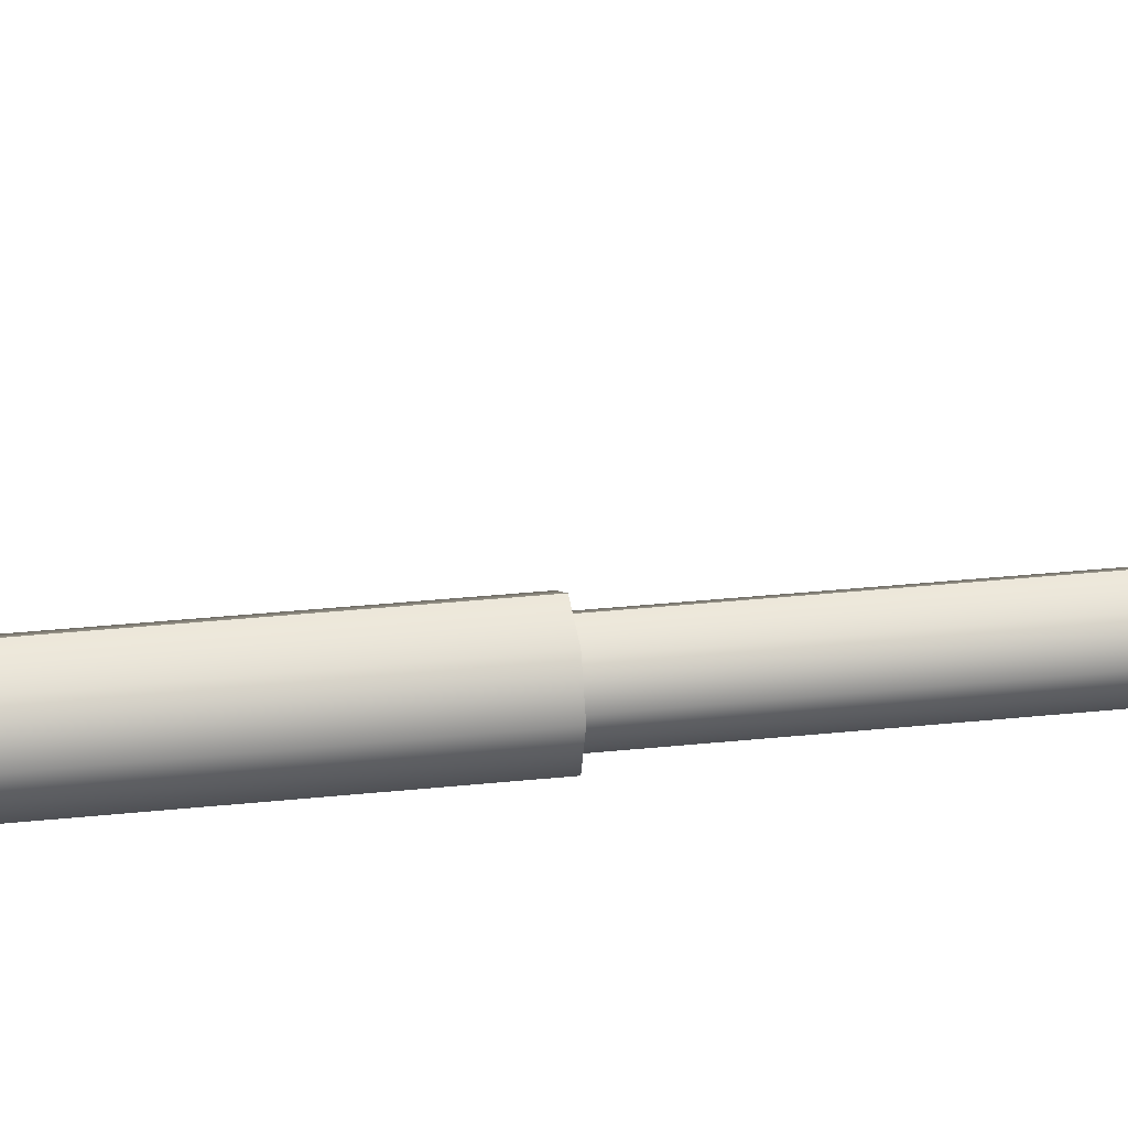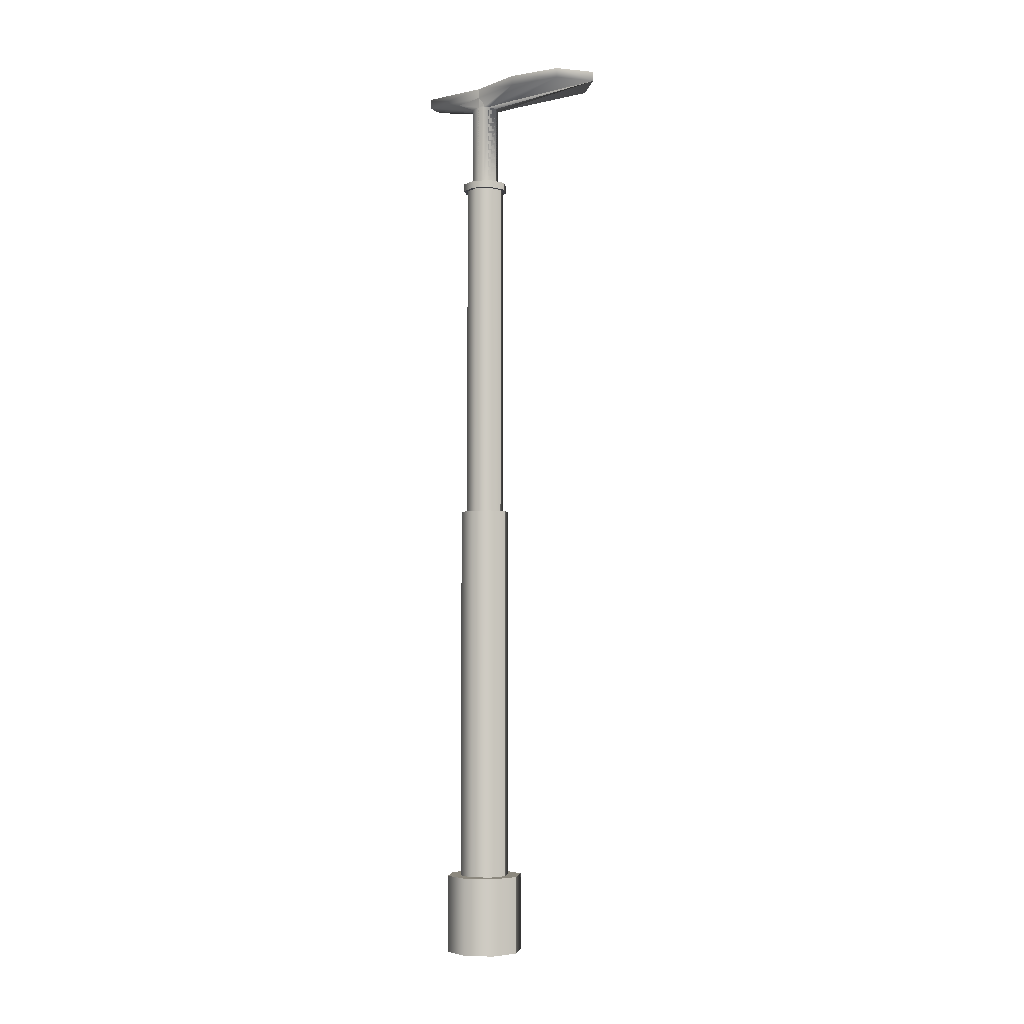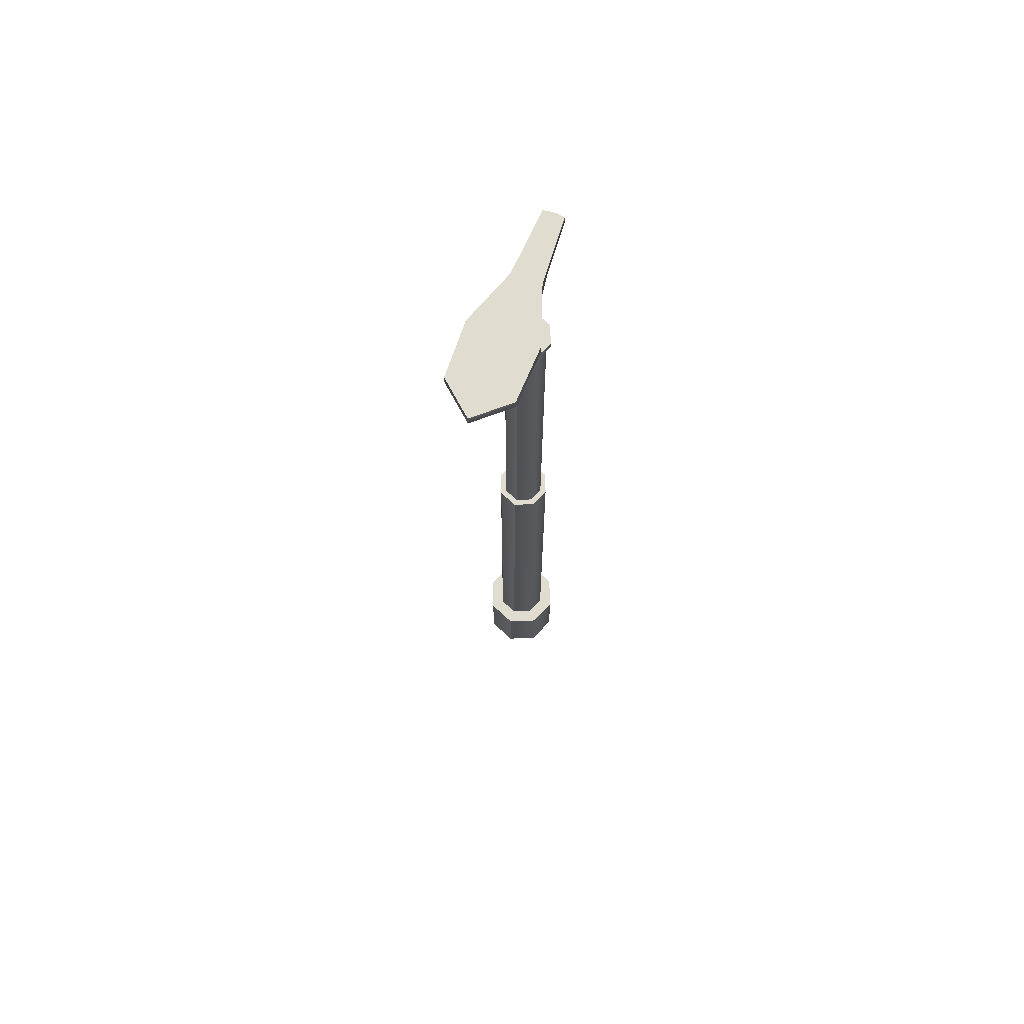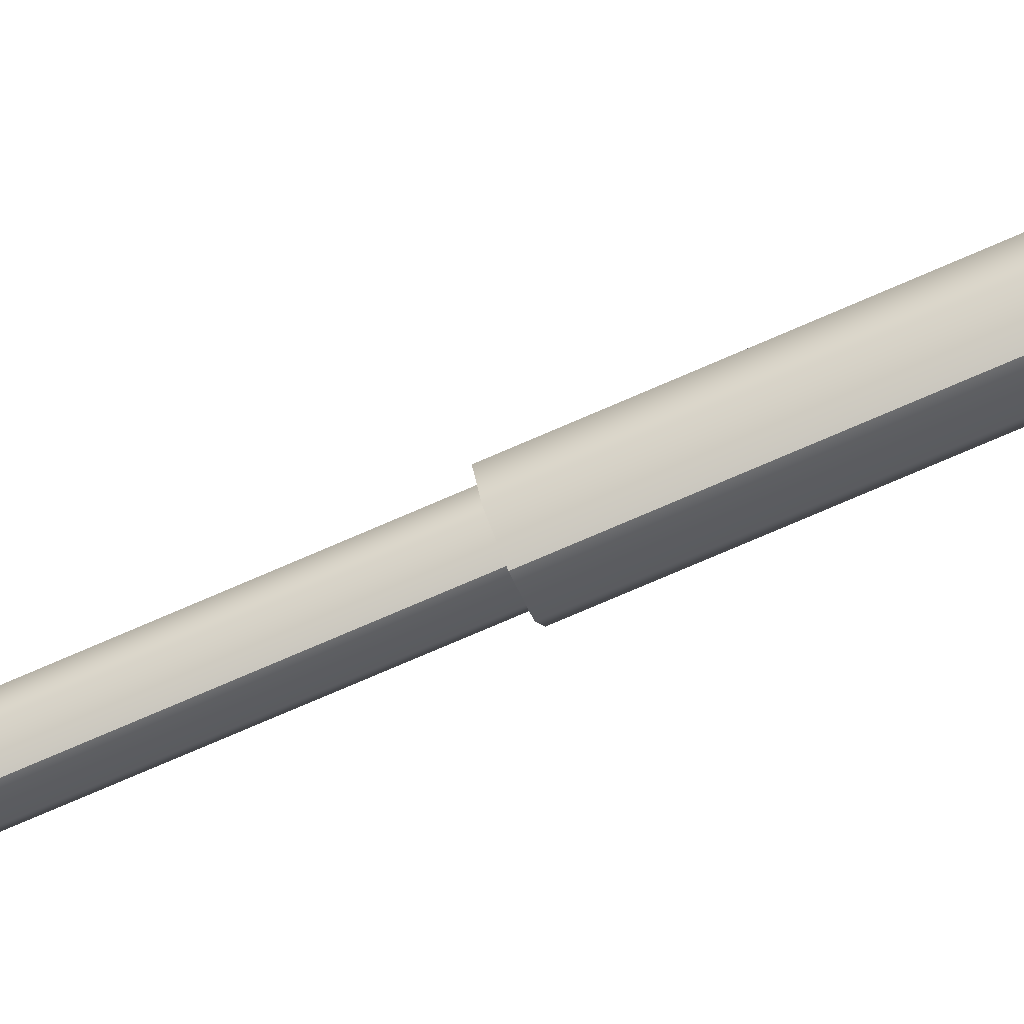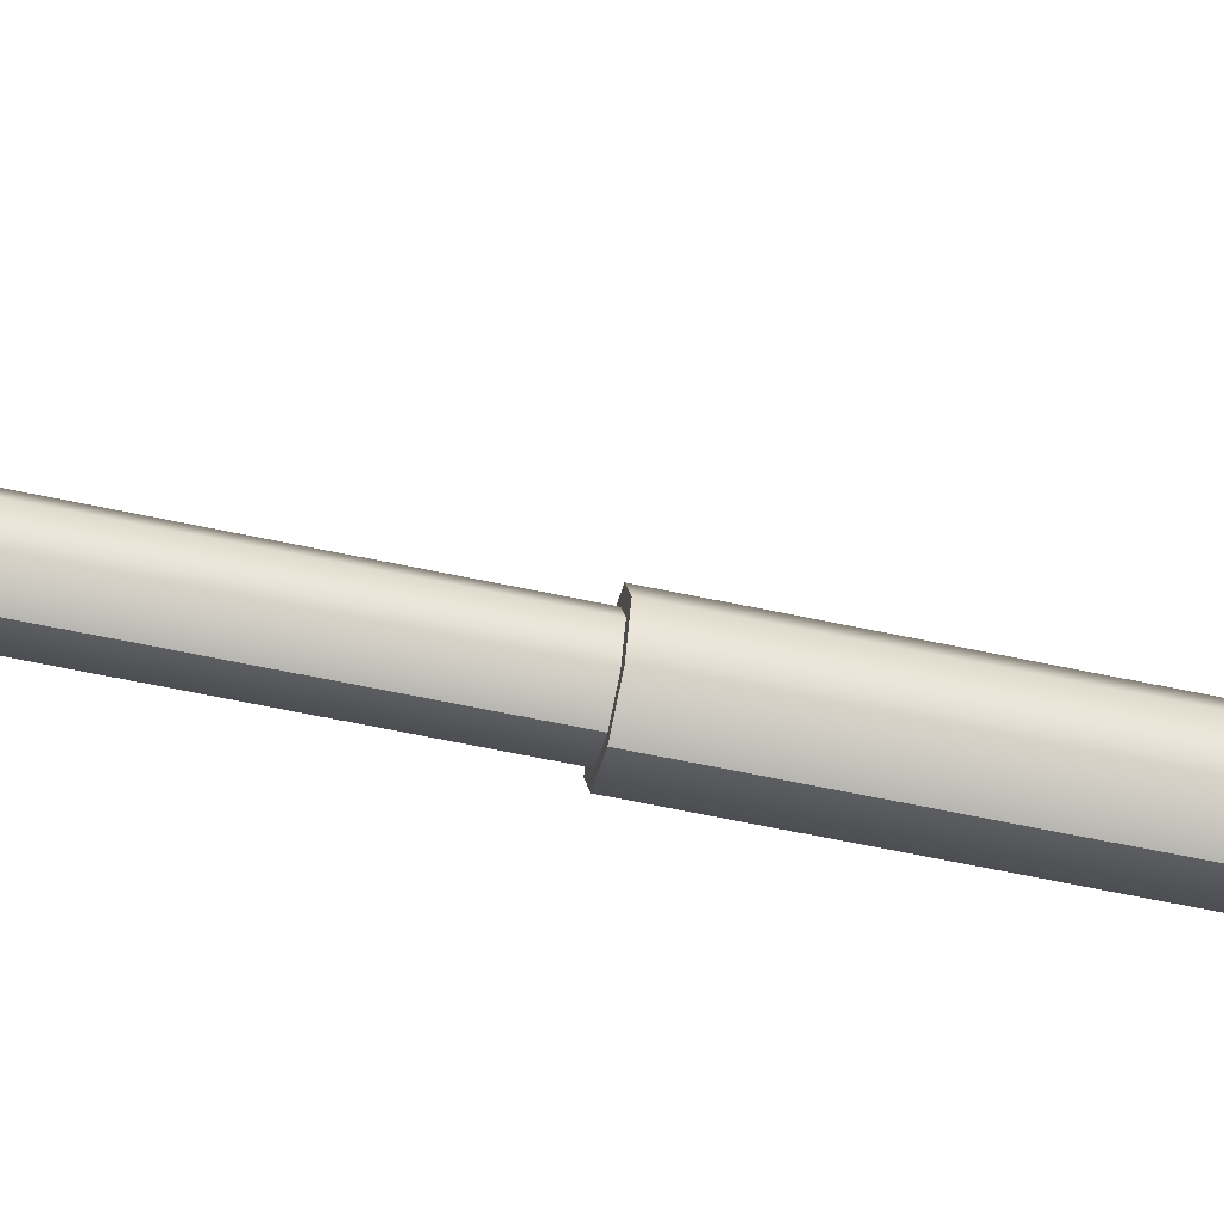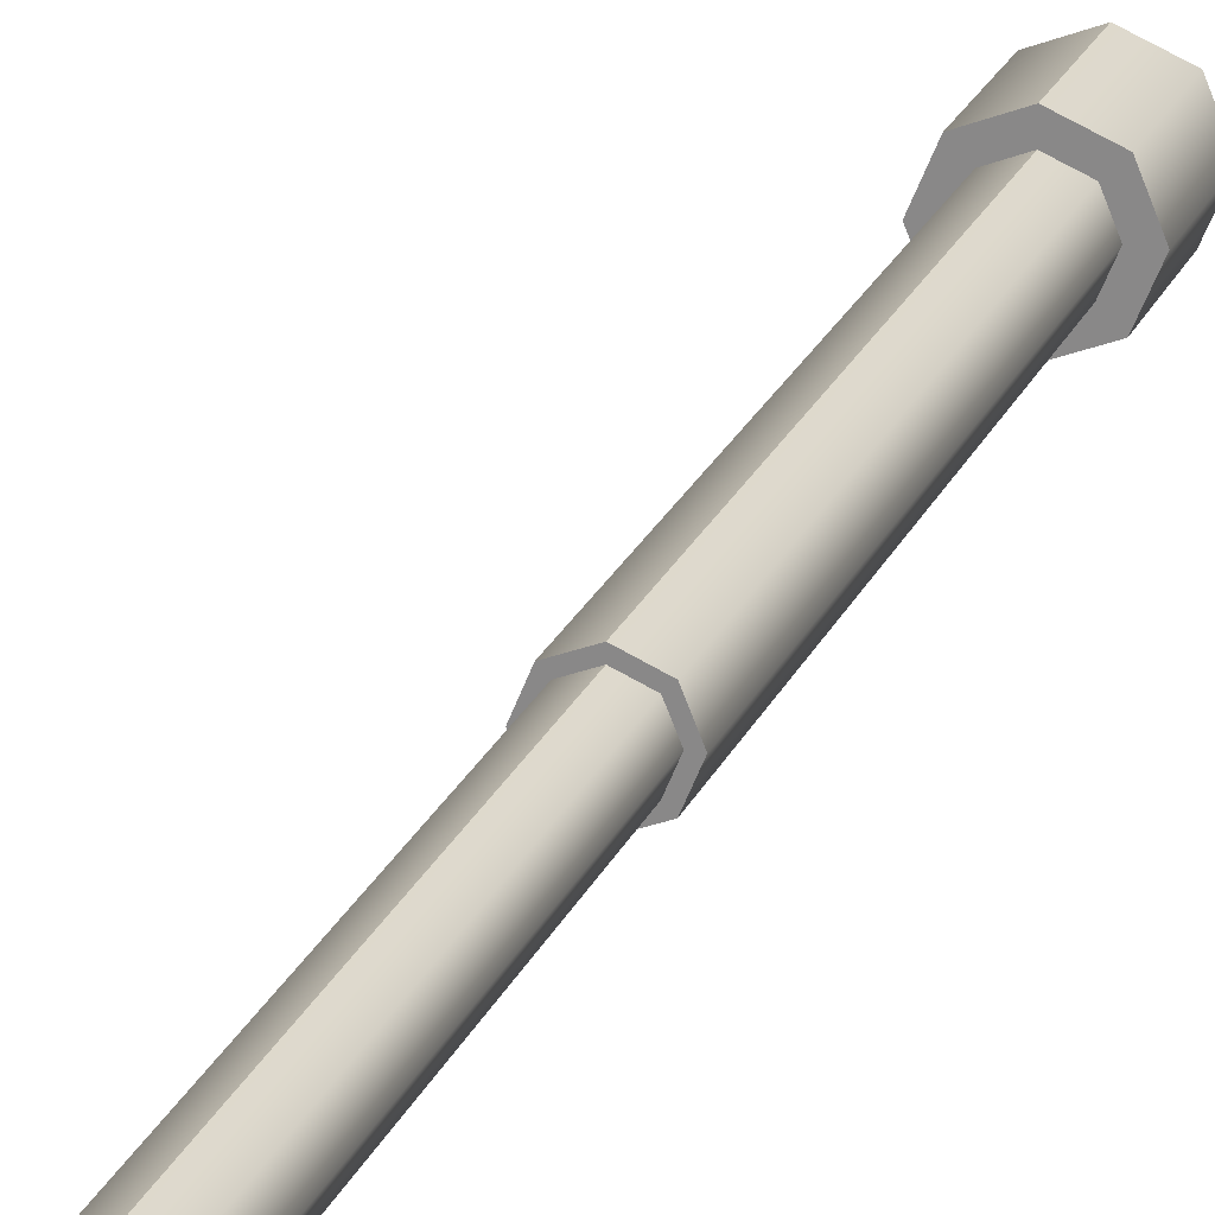
<metadata>
{"format":"obj","ext":"obj","renderer":"f3d","projection":"perspective","resolution":1024,"background":"white","views":[{"elev":24.8,"azim":79.5,"up":"+Z"},{"elev":-4.4,"azim":-59.1,"up":"+Y"},{"elev":69.5,"azim":20.6,"up":"+Y"},{"elev":-74.6,"azim":-66.5,"up":"+Z"},{"elev":-58.4,"azim":-102.7,"up":"+Z"},{"elev":22.2,"azim":-161.5,"up":"+Z"}]}
</metadata>
<code>
o Cylinder
v 0 -0.501 -0.6237
v 0 0.7464 -0.6237
v 0.441 -0.501 -0.441
v 0.441 0.7464 -0.441
v 0.6237 -0.501 0
v 0.6237 0.7464 0
v 0.441 -0.501 0.441
v 0.441 0.7464 0.441
v 0 -0.501 0.6237
v 0 0.7464 0.6237
v -0.441 -0.501 0.441
v -0.441 0.7464 0.441
v -0.6237 -0.501 -0
v -0.6237 0.7464 -0
v -0.441 -0.501 -0.441
v -0.441 0.7464 -0.441
v 0.2866 0.7464 -0.2866
v 0 0.7464 -0.4053
v 0.4053 0.7464 0
v 0.2866 0.7464 0.2866
v 0 0.7464 0.4053
v -0.2866 0.7464 0.2866
v -0.4053 0.7464 -0
v -0.2866 0.7464 -0.2866
v 0.2866 6.837 -0.2866
v 0 6.837 -0.4053
v 0.4053 6.837 0
v 0.2866 6.837 0.2866
v 0 6.837 0.4053
v -0.2866 6.837 0.2866
v -0.4053 6.837 -0
v -0.2866 6.837 -0.2866
v 0.2198 6.837 -0.2198
v 0 6.837 -0.3109
v 0.3109 6.837 0
v 0.2198 6.837 0.2198
v 0 6.837 0.3109
v -0.2198 6.837 0.2198
v -0.3109 6.837 -0
v -0.2198 6.837 -0.2198
v 0.2198 12.5 -0.2198
v 0 12.5 -0.3109
v 0.3109 12.5 0
v 0.2198 12.5 0.2198
v 0 12.5 0.3109
v -0.2198 12.5 0.2198
v -0.3109 12.5 -0
v -0.2198 12.5 -0.2198
v 0.1564 12.5 -0.1564
v 0 12.5 -0.2212
v 0.2212 12.5 0
v 0.1564 12.5 0.1564
v 0 12.5 0.2212
v -0.1564 12.5 0.1564
v -0.2212 12.5 -0
v -0.1564 12.5 -0.1564
v 0.1564 13.82 -0.1564
v 0 13.82 -0.2212
v 0.2212 13.82 0
v 0.1564 13.82 0.1564
v 0 13.82 0.2212
v -0.1564 13.82 0.1564
v -0.2212 13.82 -0
v -0.1564 13.82 -0.1564
v 0 12.38 -0.3109
v -0.2198 12.38 -0.2198
v -0.3109 12.38 -0
v -0.2198 12.38 0.2198
v 0 12.38 0.3109
v 0.2198 12.38 0.2198
v 0.3109 12.38 0
v 0.2198 12.38 -0.2198
v 0.2638 12.5 -0.2638
v 0 12.5 -0.373
v 0.373 12.5 0
v 0.2638 12.5 0.2638
v 0 12.5 0.373
v -0.2638 12.5 0.2638
v -0.373 12.5 -0
v -0.2638 12.5 -0.2638
v 0 12.38 -0.373
v -0.2638 12.38 -0.2638
v -0.373 12.38 -0
v -0.2638 12.38 0.2638
v 0 12.38 0.373
v 0.2638 12.38 0.2638
v 0.373 12.38 0
v 0.2638 12.38 -0.2638
v 0.1564 14.14 -0.62
v 0.1564 13.99 -0.62
v 0 13.99 -1.046
v 0.2212 13.99 0
v 0.4863 13.99 1.696
v 0 13.99 2.122
v -0.1564 13.99 1.027
v -0.2212 13.99 -0
v -0.1564 13.99 -1.027
v 0 14.14 -1.046
v 0.2212 14.14 0
v 0.4863 14.14 1.696
v 0 14.14 2.122
v -0.1564 14.14 1.027
v -0.2212 14.14 -0
v -0.1564 14.14 -1.027
v -0.000144 14.14 0
v 0.5322 -0.501 0.2208
v 0.5322 0.7464 0.2208
v -0.5322 -0.501 0.2208
v -0.5322 0.7464 0.2208
v 0.3459 0.7464 0.1435
v -0.3459 0.7464 0.1435
v 0.3459 6.837 0.1435
v -0.3459 6.837 0.1435
v 0.2653 6.837 0.1101
v -0.2653 6.837 0.1101
v 0.2653 12.5 0.1101
v -0.2653 12.5 0.1101
v 0.1888 12.5 0.07832
v -0.1888 12.5 0.07832
v 0.1888 13.82 0.07832
v -0.1888 13.82 0.07832
v -0.2653 12.38 0.1101
v 0.2653 12.38 0.1101
v 0.3183 12.5 0.1321
v -0.3183 12.5 0.1321
v -0.3183 12.38 0.1321
v 0.3183 12.38 0.1321
v 0.5186 13.99 0.8492
v -0.1888 13.99 0.5144
v 0.5186 14.14 0.8492
v -0.1888 14.14 0.5144
v 0 14.14 1.062
v -0.441 -0.501 -0.441
v -0.441 0.7464 -0.441
v -0.6237 -0.501 0
v -0.6237 0.7464 0
v -0.441 -0.501 0.441
v -0.441 0.7464 0.441
v 0.441 -0.501 0.441
v 0.441 0.7464 0.441
v 0.6237 -0.501 -0
v 0.6237 0.7464 -0
v 0.441 -0.501 -0.441
v 0.441 0.7464 -0.441
v -0.2866 0.7464 -0.2866
v -0.4053 0.7464 0
v -0.2866 0.7464 0.2866
v 0.2866 0.7464 0.2866
v 0.4053 0.7464 -0
v 0.2866 0.7464 -0.2866
v -0.2866 6.837 -0.2866
v -0.4053 6.837 0
v -0.2866 6.837 0.2866
v 0.2866 6.837 0.2866
v 0.4053 6.837 -0
v 0.2866 6.837 -0.2866
v -0.2198 6.837 -0.2198
v -0.3109 6.837 0
v -0.2198 6.837 0.2198
v 0.2198 6.837 0.2198
v 0.3109 6.837 -0
v 0.2198 6.837 -0.2198
v -0.2198 12.5 -0.2198
v -0.3109 12.5 0
v -0.2198 12.5 0.2198
v 0.2198 12.5 0.2198
v 0.3109 12.5 -0
v 0.2198 12.5 -0.2198
v -0.1564 12.5 -0.1564
v -0.2212 12.5 0
v -0.1564 12.5 0.1564
v 0.1564 12.5 0.1564
v 0.2212 12.5 -0
v 0.1564 12.5 -0.1564
v -0.1564 13.82 -0.1564
v -0.2212 13.82 0
v -0.1564 13.82 0.1564
v 0.1564 13.82 0.1564
v 0.2212 13.82 -0
v 0.1564 13.82 -0.1564
v 0.2198 12.38 -0.2198
v 0.3109 12.38 -0
v 0.2198 12.38 0.2198
v -0.2198 12.38 0.2198
v -0.3109 12.38 0
v -0.2198 12.38 -0.2198
v -0.2638 12.5 -0.2638
v -0.373 12.5 0
v -0.2638 12.5 0.2638
v 0.2638 12.5 0.2638
v 0.373 12.5 -0
v 0.2638 12.5 -0.2638
v 0.2638 12.38 -0.2638
v 0.373 12.38 -0
v 0.2638 12.38 0.2638
v -0.2638 12.38 0.2638
v -0.373 12.38 0
v -0.2638 12.38 -0.2638
v -0.1564 14.14 -0.62
v -0.1564 13.99 -0.62
v -0.2212 13.99 0
v -0.4863 13.99 1.696
v 0.1564 13.99 1.027
v 0.2212 13.99 -0
v 0.1564 13.99 -1.027
v -0.2212 14.14 0
v -0.4863 14.14 1.696
v 0.1564 14.14 1.027
v 0.2212 14.14 -0
v 0.1564 14.14 -1.027
v 0.000144 14.14 0
v -0.5322 -0.501 0.2208
v -0.5322 0.7464 0.2208
v 0.5322 -0.501 0.2208
v 0.5322 0.7464 0.2208
v -0.3459 0.7464 0.1435
v 0.3459 0.7464 0.1435
v -0.3459 6.837 0.1435
v 0.3459 6.837 0.1435
v -0.2653 6.837 0.1101
v 0.2653 6.837 0.1101
v -0.2653 12.5 0.1101
v 0.2653 12.5 0.1101
v -0.1888 12.5 0.07832
v 0.1888 12.5 0.07832
v -0.1888 13.82 0.07832
v 0.1888 13.82 0.07832
v 0.2653 12.38 0.1101
v -0.2653 12.38 0.1101
v -0.3183 12.5 0.1321
v 0.3183 12.5 0.1321
v 0.3183 12.38 0.1321
v -0.3183 12.38 0.1321
v -0.5186 13.99 0.8492
v 0.1888 13.99 0.5144
v -0.5186 14.14 0.8492
v 0.1888 14.14 0.5144
f 1 2 4 3
f 3 4 6 5
f 106 107 8 7
f 7 8 10 9
f 9 10 12 11
f 108 109 14 13
f 18 24 32 26
f 15 16 2 1
f 13 14 16 15
f 18 17 4 2
f 17 19 6 4
f 110 20 8 107
f 20 21 10 8
f 21 22 12 10
f 111 23 14 109
f 23 24 16 14
f 24 18 2 16
f 48 42 74 80
f 24 23 31 32
f 111 22 30 113
f 22 21 29 30
f 21 20 28 29
f 110 19 27 112
f 19 17 25 27
f 17 18 26 25
f 34 33 25 26
f 33 35 27 25
f 114 36 28 112
f 36 37 29 28
f 37 38 30 29
f 115 39 31 113
f 39 40 32 31
f 40 34 26 32
f 50 56 64 58
f 42 41 73 74
f 66 67 83 82
f 116 44 76 124
f 68 69 85 84
f 45 46 78 77
f 123 71 87 127
f 47 48 80 79
f 50 49 41 42
f 49 51 43 41
f 118 52 44 116
f 52 53 45 44
f 53 54 46 45
f 119 55 47 117
f 55 56 48 47
f 56 50 42 48
f 62 61 94 95
f 56 55 63 64
f 119 54 62 121
f 54 53 61 62
f 53 52 60 61
f 118 51 59 120
f 51 49 57 59
f 49 50 58 57
f 34 40 66 65
f 40 39 67 66
f 115 38 68 122
f 38 37 69 68
f 37 36 70 69
f 114 35 71 123
f 35 33 72 71
f 33 34 65 72
f 81 82 80 74
f 82 83 79 80
f 126 84 78 125
f 84 85 77 78
f 85 86 76 77
f 127 87 75 124
f 87 88 73 75
f 88 81 74 73
f 71 72 88 87
f 117 47 79 125
f 69 70 86 85
f 44 45 77 76
f 122 68 84 126
f 41 43 75 73
f 65 66 82 81
f 72 65 81 88
f 121 62 95 129
f 64 63 96 97
f 58 64 97 91
f 95 94 101 102
f 129 95 102 131
f 97 96 103 104
f 91 97 104 98
f 61 60 93 94
f 120 59 92 128
f 59 57 90 92
f 57 58 91 90
f 130 132 101 100
f 89 98 105 99
f 132 131 102 101
f 98 104 103 105
f 94 93 100 101
f 128 92 99 130
f 92 90 89 99
f 90 91 98 89
f 93 128 130 100
f 105 103 131 132
f 99 105 132 130
f 60 120 128 93
f 96 129 131 103
f 63 121 129 96
f 67 122 126 83
f 46 117 125 78
f 86 127 124 76
f 83 126 125 79
f 36 114 123 70
f 39 115 122 67
f 52 118 120 60
f 55 119 121 63
f 54 119 117 46
f 51 118 116 43
f 70 123 127 86
f 43 116 124 75
f 38 115 113 30
f 35 114 112 27
f 20 110 112 28
f 23 111 113 31
f 22 111 109 12
f 19 110 107 6
f 11 12 109 108
f 5 6 107 106
f 1 133 134 2
f 133 135 136 134
f 212 137 138 213
f 137 9 10 138
f 9 139 140 10
f 214 141 142 215
f 18 26 156 150
f 143 1 2 144
f 141 143 144 142
f 18 2 134 145
f 145 134 136 146
f 216 213 138 147
f 147 138 10 21
f 21 10 140 148
f 217 215 142 149
f 149 142 144 150
f 150 144 2 18
f 168 192 74 42
f 150 156 155 149
f 217 219 154 148
f 148 154 29 21
f 21 29 153 147
f 216 218 152 146
f 146 152 151 145
f 145 151 26 18
f 34 26 151 157
f 157 151 152 158
f 220 218 153 159
f 159 153 29 37
f 37 29 154 160
f 221 219 155 161
f 161 155 156 162
f 162 156 26 34
f 50 58 180 174
f 42 74 187 163
f 181 193 194 182
f 222 230 189 165
f 183 195 85 69
f 45 77 190 166
f 229 233 197 185
f 167 191 192 168
f 50 42 163 169
f 169 163 164 170
f 224 222 165 171
f 171 165 45 53
f 53 45 166 172
f 225 223 167 173
f 173 167 168 174
f 174 168 42 50
f 178 203 94 61
f 174 180 179 173
f 225 227 178 172
f 172 178 61 53
f 53 61 177 171
f 224 226 176 170
f 170 176 175 169
f 169 175 58 50
f 34 65 181 162
f 162 181 182 161
f 221 228 183 160
f 160 183 69 37
f 37 69 184 159
f 220 229 185 158
f 158 185 186 157
f 157 186 65 34
f 81 74 192 193
f 193 192 191 194
f 232 231 190 195
f 195 190 77 85
f 85 77 189 196
f 233 230 188 197
f 197 188 187 198
f 198 187 74 81
f 185 197 198 186
f 223 231 191 167
f 69 85 196 184
f 165 189 77 45
f 228 232 195 183
f 163 187 188 164
f 65 81 193 181
f 186 198 81 65
f 227 235 203 178
f 180 205 204 179
f 58 91 205 180
f 203 208 101 94
f 235 237 208 203
f 205 210 209 204
f 91 98 210 205
f 61 94 202 177
f 226 234 201 176
f 176 201 200 175
f 175 200 91 58
f 236 207 101 132
f 199 206 211 98
f 132 101 208 237
f 98 211 209 210
f 94 101 207 202
f 234 236 206 201
f 201 206 199 200
f 200 199 98 91
f 202 207 236 234
f 211 132 237 209
f 206 236 132 211
f 177 202 234 226
f 204 209 237 235
f 179 204 235 227
f 182 194 232 228
f 166 190 231 223
f 196 189 230 233
f 194 191 231 232
f 159 184 229 220
f 161 182 228 221
f 171 177 226 224
f 173 179 227 225
f 172 166 223 225
f 170 164 222 224
f 184 196 233 229
f 164 188 230 222
f 160 154 219 221
f 158 152 218 220
f 147 153 218 216
f 149 155 219 217
f 148 140 215 217
f 146 136 213 216
f 139 214 215 140
f 135 212 213 136

</code>
